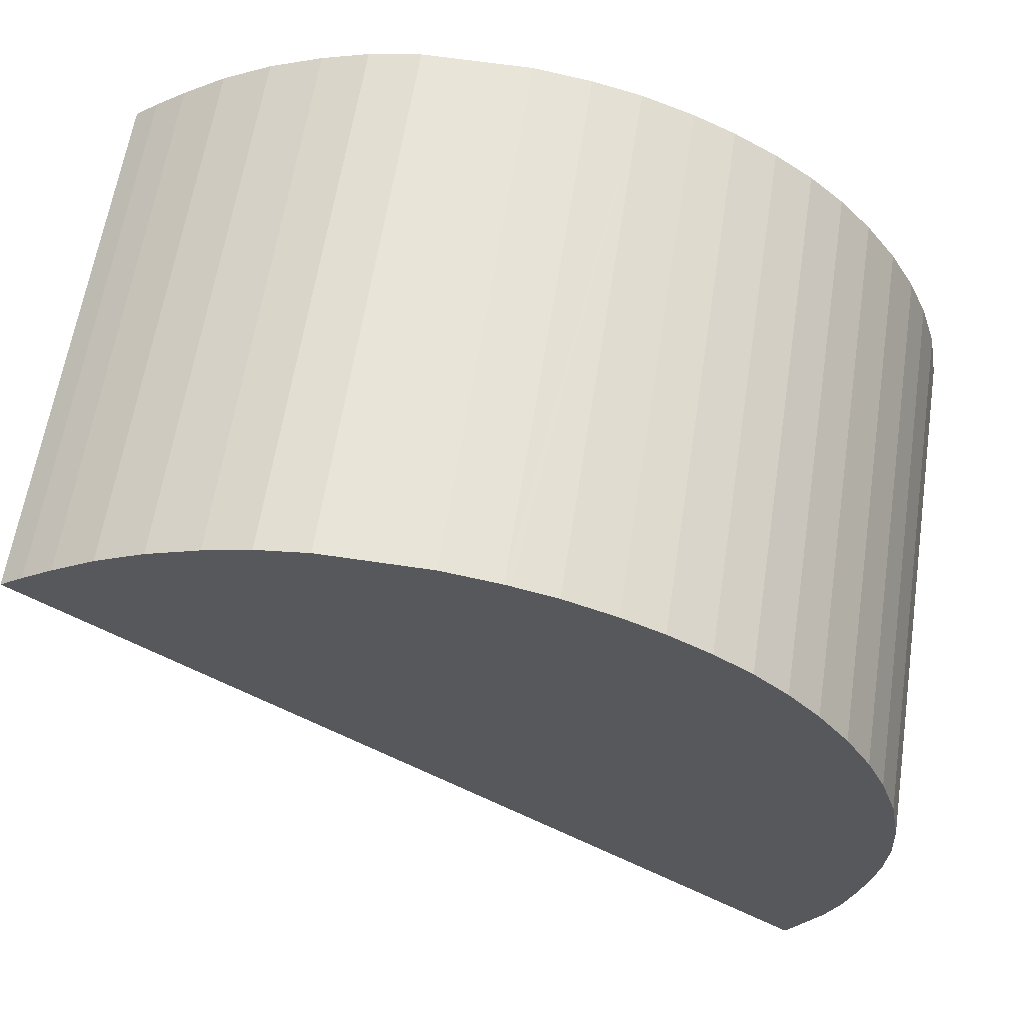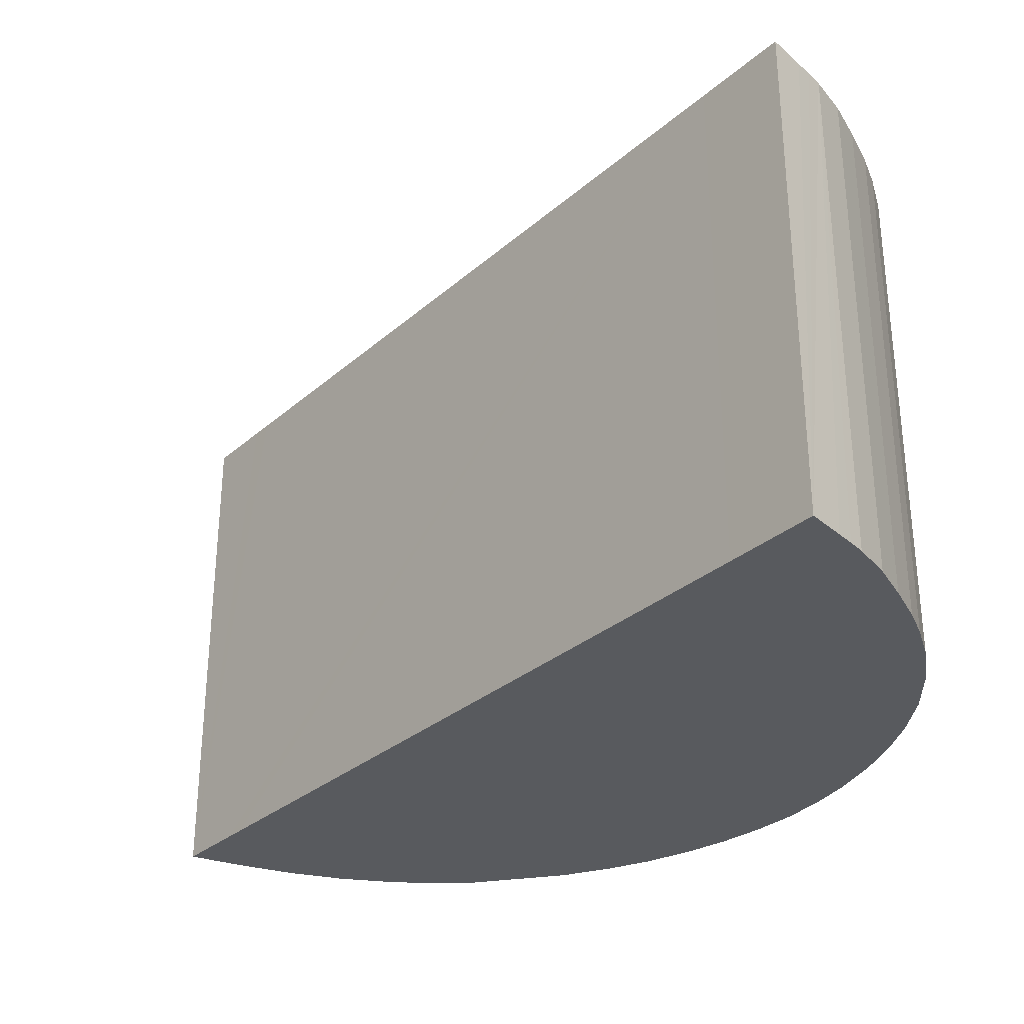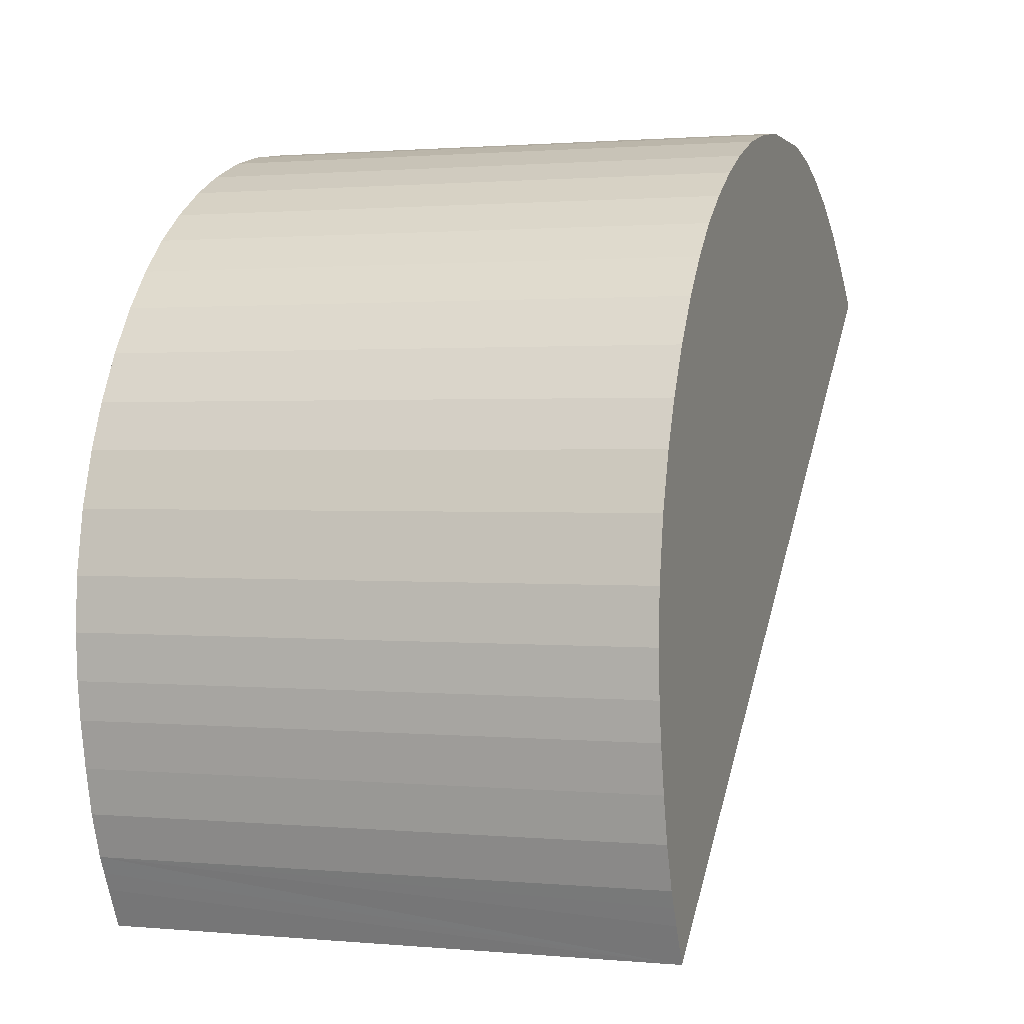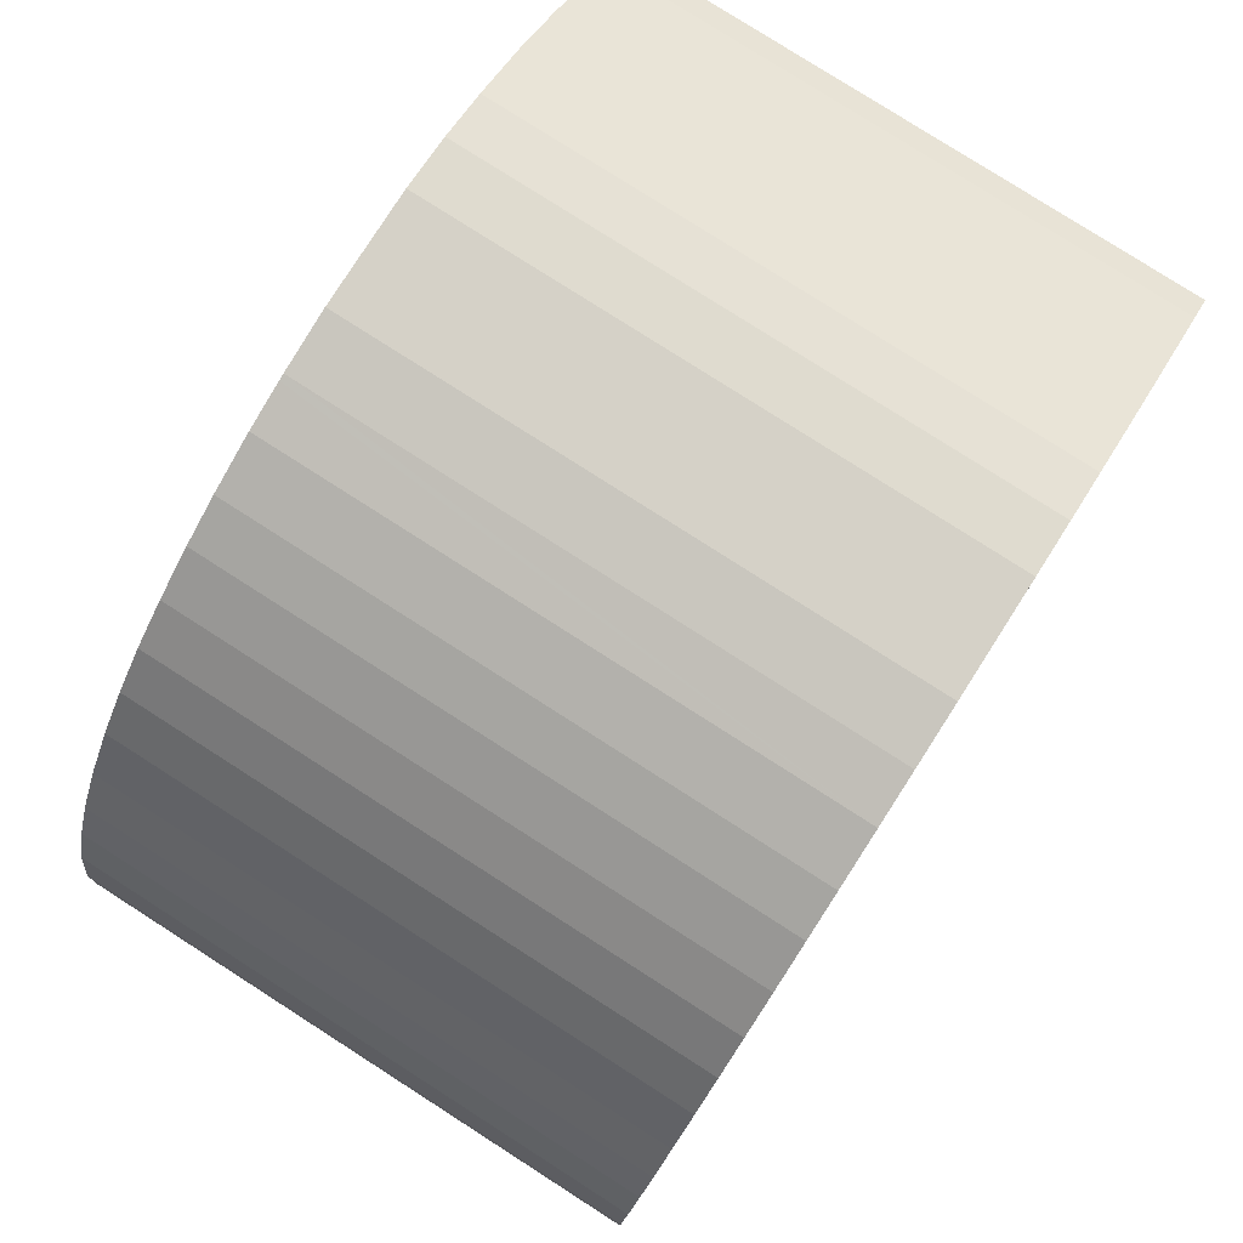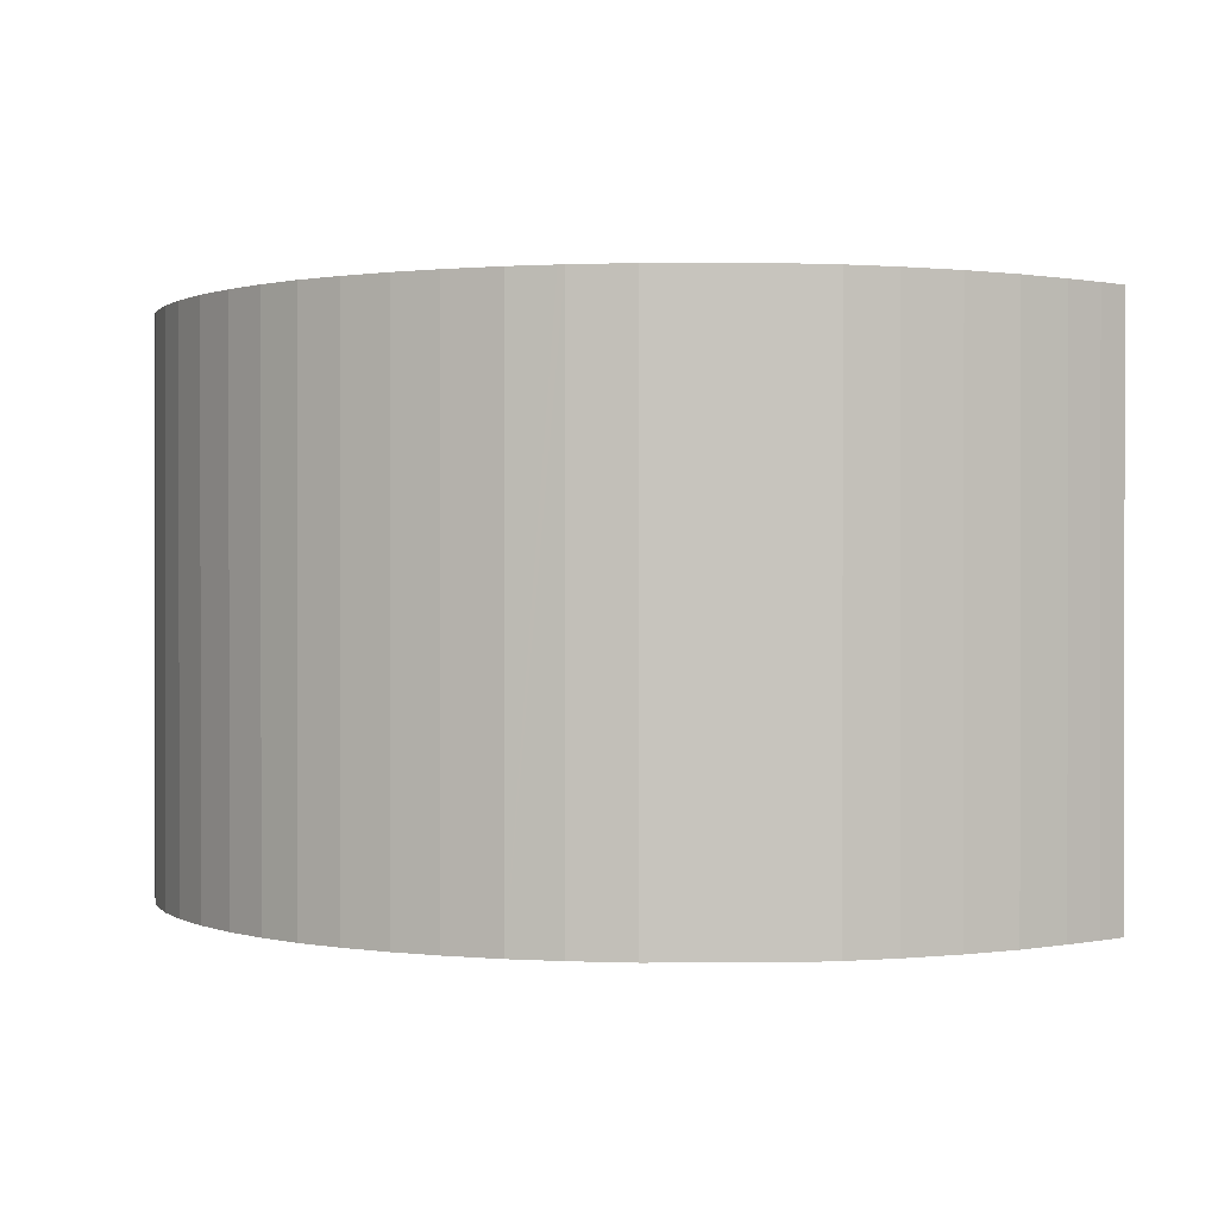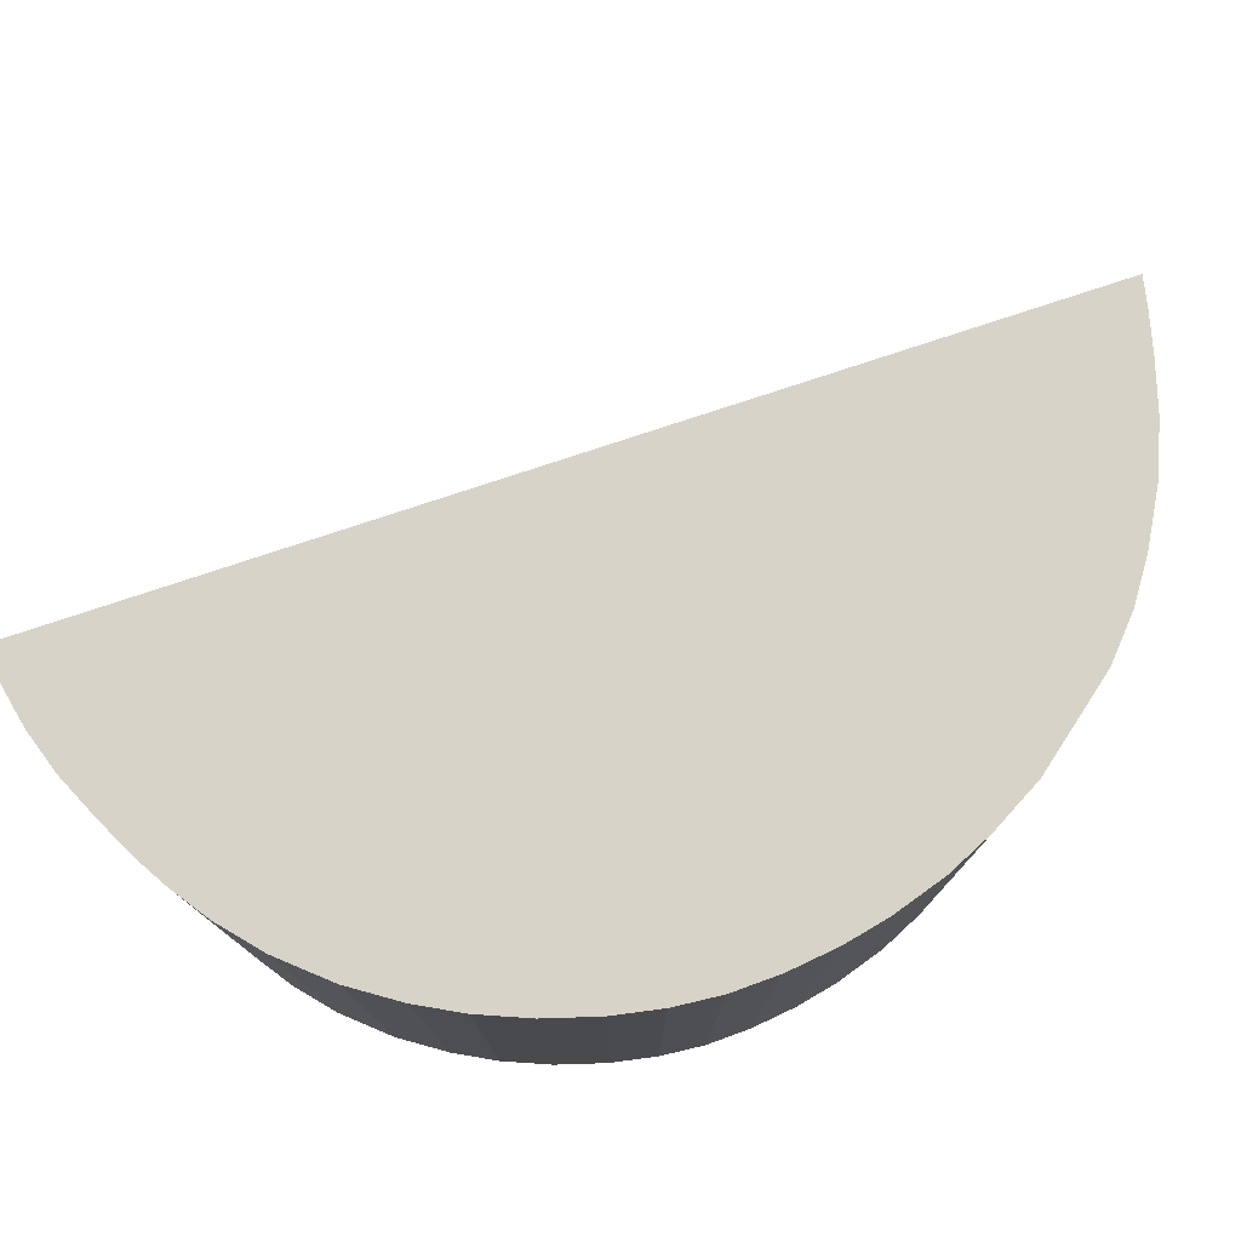
<metadata>
{"format":"obj","ext":"obj","renderer":"f3d","projection":"perspective","resolution":1024,"background":"white","views":[{"elev":61.3,"azim":-171.2,"up":"+Z"},{"elev":-30.9,"azim":-167.6,"up":"+Y"},{"elev":1.3,"azim":-71.5,"up":"+Z"},{"elev":79.6,"azim":-57.4,"up":"+Z"},{"elev":0.5,"azim":-0.2,"up":"+Y"},{"elev":77.0,"azim":-56.8,"up":"+Y"}]}
</metadata>
<code>
v  0.644 11.39 3.45
v  0.052 11.39 1.074
v  0.284 11.39 2.334
v  0 11.39 6.974e-16
v  1.047 11.39 4.373
v  1.588 11.39 5.339
v  0.057 11.39 -0.928
v  2.23 11.39 6.253
v  0.162 11.39 -1.686
v  0.361 11.39 -2.627
v  2.893 11.39 7.024
v  0.589 11.39 -3.534
v  3.607 11.39 7.704
v  0.909 11.39 -4.408
v  4.399 11.39 8.297
v  1.075 11.39 -4.743
v  1.253 11.39 -5.1
v  5.287 11.39 8.844
v  1.653 11.39 -5.878
v  6.151 11.39 9.272
v  2.87 11.39 -4.914
v  7.225 11.39 9.685
v  3.337 11.39 -4.544
v  16.35 11.39 5.753
v  8.109 11.39 9.91
v  8.235 11.39 9.941
v  9.426 11.39 10.13
v  10.49 11.39 10.13
v  11.69 11.39 10.13
v  12.77 11.39 9.944
v  13.75 11.39 9.636
v  14.85 11.39 9.174
v  15.89 11.39 8.593
v  16.8 11.39 7.945
v  17.45 11.39 7.44
v  16.7 11.39 6.035
v  17.95 11.39 7.023
v  1.047 -2.678e-16 4.373
v  0.644 -2.113e-16 3.45
v  1.588 -3.269e-16 5.339
v  2.23 -3.829e-16 6.253
v  2.893 -4.301e-16 7.024
v  3.607 -4.717e-16 7.704
v  4.399 -5.08e-16 8.297
v  5.287 -5.415e-16 8.844
v  6.151 -5.677e-16 9.272
v  7.225 -5.93e-16 9.685
v  8.235 -6.087e-16 9.941
v  8.109 -6.068e-16 9.91
v  9.426 -6.203e-16 10.13
v  10.49 -6.203e-16 10.13
v  11.69 -6.203e-16 10.13
v  12.77 -6.089e-16 9.944
v  13.75 -5.9e-16 9.636
v  14.85 -5.617e-16 9.174
v  15.89 -5.262e-16 8.593
v  16.8 -4.865e-16 7.945
v  17.45 -4.556e-16 7.44
v  17.95 -4.3e-16 7.023
v  16.7 -3.695e-16 6.035
v  16.35 -3.523e-16 5.753
v  3.337 2.782e-16 -4.544
v  2.87 3.009e-16 -4.914
v  1.653 3.599e-16 -5.878
v  1.253 3.123e-16 -5.1
v  1.075 2.904e-16 -4.743
v  0.909 2.699e-16 -4.408
v  0.589 2.164e-16 -3.534
v  0.361 1.609e-16 -2.627
v  0.162 1.032e-16 -1.686
v  0.057 5.682e-17 -0.928
v  0 0 0
v  0.052 -6.576e-17 1.074
v  0.284 -1.429e-16 2.334
g defaultobject
f 1 2 3
f 2 1 4
f 4 1 5
f 4 5 6
f 4 6 7
f 7 6 8
f 7 8 9
f 9 8 10
f 10 8 11
f 10 11 12
f 12 11 13
f 12 13 14
f 14 13 15
f 14 15 16
f 16 15 17
f 17 15 18
f 17 18 19
f 19 18 20
f 19 20 21
f 21 20 22
f 21 22 23
f 23 22 24
f 24 22 25
f 24 25 26
f 24 26 27
f 24 27 28
f 24 28 29
f 24 29 30
f 24 30 31
f 24 31 32
f 24 32 33
f 24 33 34
f 24 34 35
f 24 35 36
f 36 35 37
f 38 1 39
f 1 38 5
f 38 6 5
f 6 38 40
f 40 8 6
f 8 40 41
f 41 11 8
f 11 41 42
f 42 13 11
f 13 42 43
f 43 15 13
f 15 43 44
f 44 18 15
f 18 44 45
f 45 20 18
f 20 45 46
f 46 22 20
f 22 46 47
f 47 25 22
f 25 47 26
f 26 47 48
f 48 47 49
f 48 27 26
f 27 48 50
f 50 28 27
f 28 50 29
f 29 50 51
f 29 51 52
f 52 30 29
f 30 52 53
f 53 31 30
f 31 53 54
f 54 32 31
f 32 54 55
f 55 33 32
f 33 55 56
f 56 34 33
f 34 56 57
f 57 35 34
f 35 57 58
f 58 37 35
f 37 58 59
f 59 36 37
f 36 59 24
f 24 59 23
f 23 59 60
f 23 60 61
f 23 61 62
f 23 62 21
f 21 62 19
f 19 62 63
f 19 63 64
f 64 17 19
f 17 64 16
f 16 64 14
f 14 64 65
f 14 65 66
f 14 66 67
f 67 12 14
f 12 67 68
f 68 10 12
f 10 68 69
f 69 9 10
f 9 69 70
f 70 7 9
f 7 70 71
f 71 4 7
f 4 71 72
f 72 2 4
f 2 72 73
f 73 3 2
f 3 73 74
f 74 1 3
f 1 74 39
f 45 47 46
f 47 45 44
f 47 44 49
f 49 44 43
f 49 43 48
f 48 43 50
f 50 43 42
f 50 42 51
f 51 42 41
f 51 41 52
f 52 41 40
f 52 40 53
f 53 40 38
f 53 38 54
f 54 38 39
f 54 39 55
f 55 39 74
f 55 74 56
f 56 74 73
f 56 73 57
f 57 73 72
f 57 72 58
f 58 72 71
f 58 71 59
f 59 71 60
f 60 71 70
f 60 70 61
f 61 70 62
f 62 70 69
f 62 69 68
f 62 68 67
f 62 67 66
f 62 66 65
f 62 65 64
f 62 64 63

</code>
